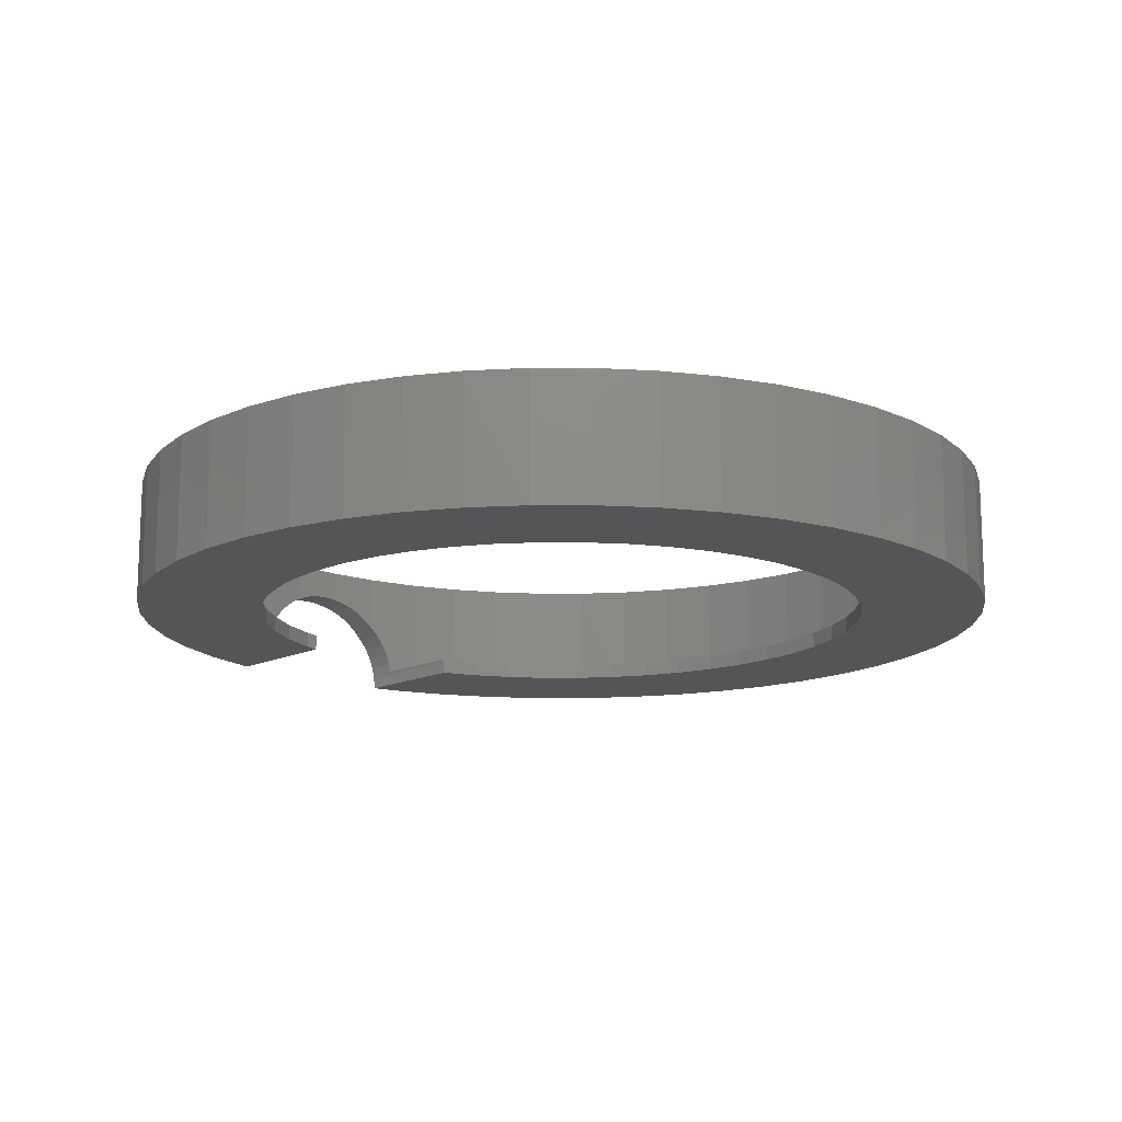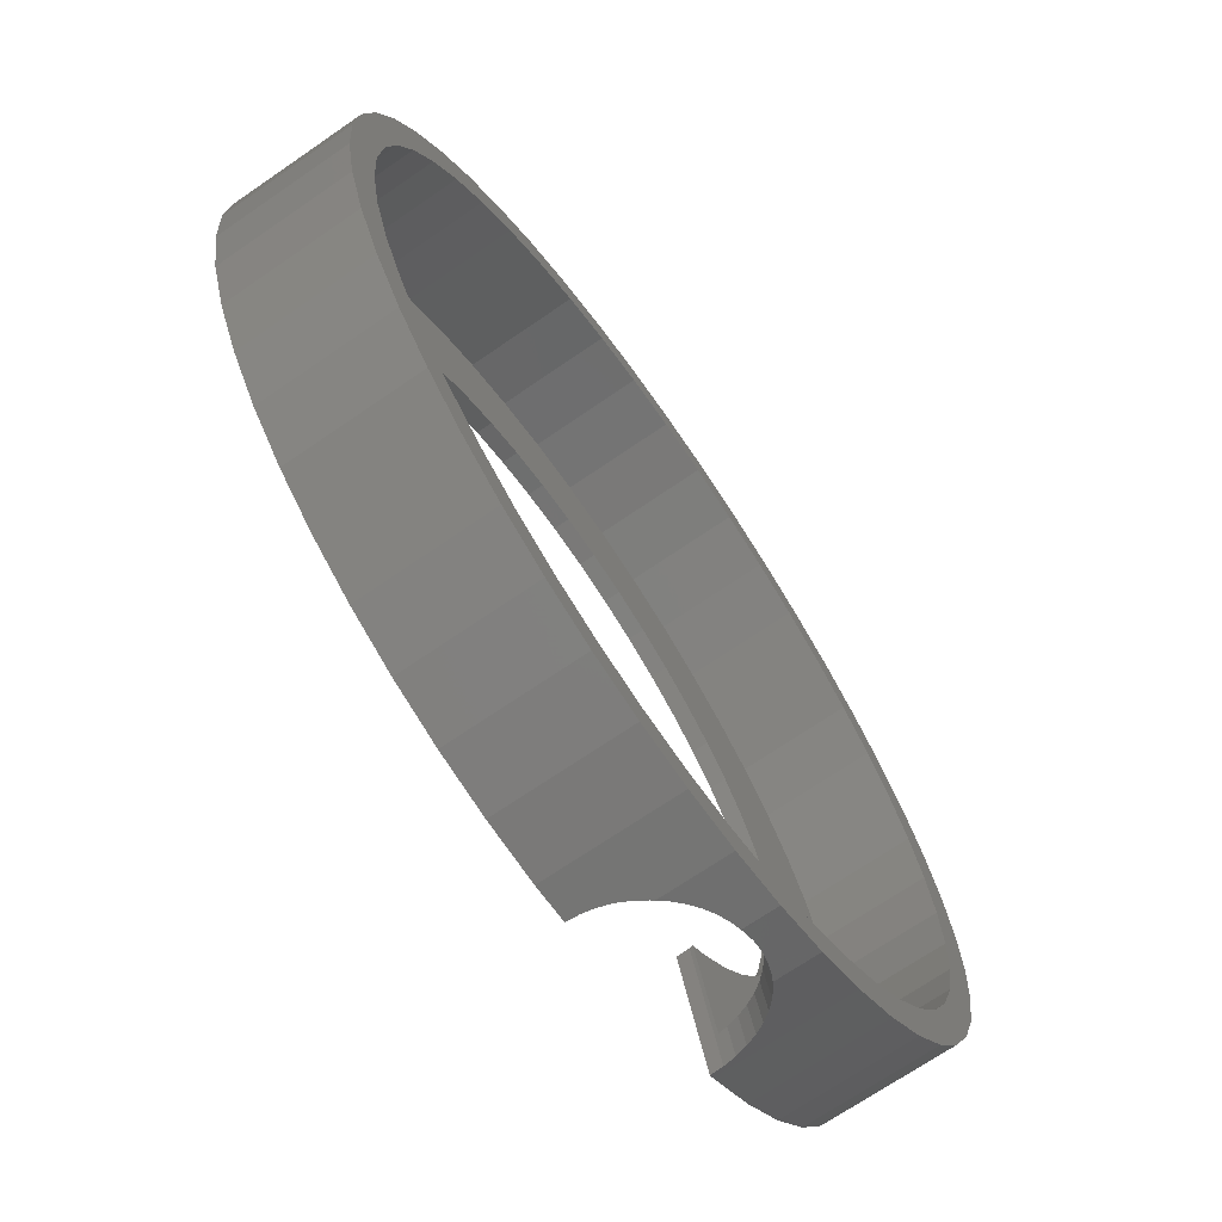
<metadata>
{"format":"stl","ext":"stl","renderer":"f3d","projection":"perspective","resolution":1024,"background":"white","views":[{"elev":-14.4,"azim":153.6,"up":"+Z"},{"elev":-69.7,"azim":-55.4,"up":"+Y"}]}
</metadata>
<code>
# stl→obj: 374 verts, 748 faces
v 13 0 0.5
v 12.89 1.697 4
v 12.89 1.697 0.5
v 13 0 4
v -13 0 4
v -12.89 1.697 0.5
v -12.89 1.697 4
v -13 0 0.5
v 0 13 0.5
v 1.697 12.89 4
v 0 13 4
v 1.697 12.89 0.5
v 0 -13 0.5
v -1.697 -12.89 4
v 0 -13 4
v -1.697 -12.89 0.5
v -9.192 -9.192 4
v -10.31 -7.914 0.5
v -10.31 -7.914 4
v -9.192 -9.192 0.5
v 7.914 10.31 0.5
v 9.192 9.192 4
v 7.914 10.31 4
v 9.192 9.192 0.5
v -9.192 9.192 0.5
v -7.914 10.31 4
v -9.192 9.192 4
v -7.914 10.31 0.5
v -4.975 12.01 0.5
v -3.365 12.56 4
v -4.975 12.01 4
v -3.365 12.56 0.5
v 9.192 -9.192 0.5
v 10.31 -7.914 4
v 10.31 -7.914 0.5
v 9.192 -9.192 4
v 12.01 4.975 0.5
v 11.26 6.5 4
v 11.26 6.5 0.5
v 12.01 4.975 4
v 12.56 3.365 4
v 12.56 3.365 0.5
v 10.31 7.914 4
v 10.31 7.914 0.5
v 3.365 12.56 0.5
v 4.975 12.01 4
v 3.365 12.56 4
v 4.975 12.01 0.5
v 6.5 11.26 0.5
v 6.5 11.26 4
v -12.01 4.975 4
v -11.26 6.5 0.5
v -11.26 6.5 4
v -12.01 4.975 0.5
v -10.31 7.914 4
v -10.31 7.914 0.5
v -12.56 3.365 4
v -12.56 3.365 0.5
v -1.697 12.89 4
v -1.697 12.89 0.5
v 5.214 -11.89 2.598
v 4.975 -12.01 4
v 6.5 -11.26 4
v 5.169 -11.91 2.622
v 4.975 -12.01 2.728
v 5.255 -11.87 2.567
v 5.51 -11.75 2.38
v 5.739 -11.63 2.159
v 5.778 -11.61 2.121
v 5.813 -11.6 2.078
v 6.013 -11.5 1.826
v 6.181 -11.42 1.549
v 6.211 -11.4 1.5
v 6.235 -11.39 1.446
v 6.369 -11.32 1.148
v 6.466 -11.28 0.8341
v 6.484 -11.27 0.7765
v 6.494 -11.26 0.7167
v 6.5 -11.26 0.686
v 7.914 -10.31 4
v 7.914 -10.31 0.5
v 6.532 -11.24 0.5
v -4.975 -12.01 0.5
v -6.5 -11.26 4
v -4.975 -12.01 4
v -6.5 -11.26 0.5
v -7.914 -10.31 0.5
v -7.914 -10.31 4
v -3.365 -12.56 0.5
v -3.365 -12.56 4
v 0 -14 0
v -0.0745 -9.995 0
v 1.13 -13.93 0
v -1.827 -13.88 0
v -1.305 -9.914 0
v -2.588 -9.659 0
v -3.623 -13.52 0
v -3.827 -9.239 0
v -5.358 -12.93 0
v -5 -8.66 0
v -7 -12.12 0
v -6.088 -7.934 0
v -8.523 -11.11 0
v -7.071 -7.071 0
v -9.899 -9.899 0
v -7.934 -6.088 0
v -11.11 -8.523 0
v -8.66 -5 0
v -12.12 -7 0
v -9.239 -3.827 0
v -12.93 -5.358 0
v -9.659 -2.588 0
v 10 0 0
v 14 0 0
v 13.88 -1.827 0
v 9.914 -1.305 0
v 13.52 -3.623 0
v 13.88 1.827 0
v 9.659 -2.588 0
v 12.93 -5.358 0
v 9.914 1.305 0
v 9.239 -3.827 0
v 12.12 -7 0
v 13.52 3.623 0
v 8.66 -5 0
v 11.11 -8.523 0
v 9.659 2.588 0
v 12.93 5.358 0
v 7.934 -6.088 0
v 9.899 -9.899 0
v 7.071 -7.071 0
v 8.523 -11.11 0
v 5.657 -8.221 0
v 7 -12.12 0
v 6.873 -12.19 0
v 6.088 -7.934 0
v 9.239 3.827 0
v 12.12 7 0
v 8.66 5 0
v 11.11 8.523 0
v 7.934 6.088 0
v 9.899 9.899 0
v 7.071 7.071 0
v 8.523 11.11 0
v 6.088 7.934 0
v 7 12.12 0
v 5 8.66 0
v 5.358 12.93 0
v 3.827 9.239 0
v 3.623 13.52 0
v 2.588 9.659 0
v 1.827 13.88 0
v 1.305 9.914 0
v 0 10 0
v 0 14 0
v -1.305 9.914 0
v -1.827 13.88 0
v -2.588 9.659 0
v -3.623 13.52 0
v -3.827 9.239 0
v -5.358 12.93 0
v -5 8.66 0
v -7 12.12 0
v -6.088 7.934 0
v -8.523 11.11 0
v -7.071 7.071 0
v -9.899 9.899 0
v -7.934 6.088 0
v -11.11 8.523 0
v -8.66 5 0
v -12.12 7 0
v -9.239 3.827 0
v -12.93 5.358 0
v -9.659 2.588 0
v -13.52 3.623 0
v -9.914 1.305 0
v -13.88 1.827 0
v -10 0 0
v -13.52 -3.623 0
v -9.914 -1.305 0
v -13.88 -1.827 0
v -14 0 0
v 10 0 0.5
v 9.914 1.305 0.5
v 12.89 -1.697 0.5
v 9.659 2.588 0.5
v 9.914 -1.305 0.5
v 9.239 3.827 0.5
v 12.56 -3.365 0.5
v 8.66 5 0.5
v 9.659 -2.588 0.5
v 12.01 -4.975 0.5
v 7.934 6.088 0.5
v 7.071 7.071 0.5
v 6.088 7.934 0.5
v 5 8.66 0.5
v 3.827 9.239 0.5
v 2.588 9.659 0.5
v 1.305 9.914 0.5
v 0 10 0.5
v -1.305 9.914 0.5
v -2.588 9.659 0.5
v -3.827 9.239 0.5
v -5 8.66 0.5
v -6.5 11.26 0.5
v -6.088 7.934 0.5
v -7.071 7.071 0.5
v -7.934 6.088 0.5
v -8.66 5 0.5
v -9.239 3.827 0.5
v -9.659 2.588 0.5
v 9.239 -3.827 0.5
v 11.26 -6.5 0.5
v 8.66 -5 0.5
v 7.934 -6.088 0.5
v 7.071 -7.071 0.5
v 6.088 -7.934 0.5
v 5.616 -8.248 0.5
v -0.02408 -9.998 0.5
v 0.8782 -12.94 0.5
v -1.305 -9.914 0.5
v -2.588 -9.659 0.5
v -3.827 -9.239 0.5
v -5 -8.66 0.5
v -6.088 -7.934 0.5
v -7.071 -7.071 0.5
v -7.934 -6.088 0.5
v -8.66 -5 0.5
v -11.26 -6.5 0.5
v -9.239 -3.827 0.5
v -12.01 -4.975 0.5
v -9.659 -2.588 0.5
v -12.56 -3.365 0.5
v -9.914 -1.305 0.5
v -12.89 -1.697 0.5
v -10 0 0.5
v -9.914 1.305 0.5
v -6.5 11.26 4
v 12.89 -1.697 4
v 1.697 -12.89 2.084
v 1.697 -12.89 4
v 1.692 -12.89 2.078
v 1.465 -12.9 1.826
v 1.432 -12.91 1.778
v 1.242 -12.92 1.5
v 1.091 -12.93 1.202
v 1.064 -12.93 1.148
v 0.9548 -12.94 0.8347
v 0.9346 -12.94 0.7765
v 0.9222 -12.94 0.7159
v 4.174 -12.28 2.974
v 3.365 -12.56 4
v 3.803 -12.41 3
v 4.489 -12.18 2.908
v 4.538 -12.16 2.898
v 4.842 -12.06 2.789
v 4.89 -12.04 2.772
v 3.432 -12.53 2.974
v 3.365 -12.56 2.96
v 11.26 -6.5 4
v 12.56 -3.365 4
v -11.26 -6.5 4
v -12.01 -4.975 4
v -12.56 -3.365 4
v -12.89 -1.697 4
v 3.107 -12.61 2.908
v 3.055 -12.62 2.898
v 2.739 -12.68 2.789
v 2.689 -12.69 2.772
v 2.342 -12.76 2.598
v 2.296 -12.77 2.567
v 2.02 -12.82 2.38
v 1.771 -12.87 2.159
v 1.729 -12.88 2.121
v 12.01 -4.975 4
v 5.635 -8.236 0.3916
v 5.649 -8.227 0.143
v -0.0471 -9.997 0.3916
v -0.06452 -9.996 0.1426
v 8.523 11.11 4
v 9.899 9.899 4
v -3.623 -13.52 4
v -5.358 -12.93 4
v 7 12.12 4
v -5.358 12.93 4
v -3.623 13.52 4
v -12.12 7 4
v -12.93 5.358 4
v -12.93 -5.358 4
v -12.12 -7 4
v 13.52 3.623 4
v 12.93 5.358 4
v 12.12 7 4
v 11.11 8.523 4
v 5.358 12.93 4
v 0 14 4
v 1.827 13.88 4
v 3.623 13.52 4
v -13.88 1.827 4
v -14 0 4
v -13.52 3.623 4
v -9.899 9.899 4
v -11.11 8.523 4
v -7 12.12 4
v -1.827 13.88 4
v -8.523 11.11 4
v 0 -14 4
v 1.827 -13.88 1.895
v 1.827 -13.88 4
v 1.766 -13.88 1.826
v 1.748 -13.89 1.8
v 1.542 -13.9 1.5
v 1.38 -13.91 1.178
v 1.364 -13.91 1.148
v 1.246 -13.92 0.8093
v 1.235 -13.92 0.7765
v 1.228 -13.92 0.7423
v 1.157 -13.92 0.3916
v 1.133 -13.93 0.03534
v 9.899 -9.899 4
v 11.11 -8.523 4
v 3.009 -13.65 2.781
v 3.623 -13.52 4
v 3.375 -13.57 2.903
v 3.623 -13.52 2.953
v 3.349 -13.58 2.898
v 2.983 -13.65 2.772
v 2.636 -13.72 2.598
v 2.612 -13.72 2.582
v 2.314 -13.78 2.38
v 2.046 -13.84 2.142
v 2.023 -13.84 2.121
v 2.003 -13.85 2.098
v 8.523 -11.11 4
v 5.487 -12.87 2.611
v 5.358 -12.93 4
v 5.358 -12.93 2.681
v 5.51 -12.86 2.598
v 5.531 -12.85 2.582
v 7 -12.12 4
v 5.806 -12.71 2.38
v 6.053 -12.59 2.142
v 6.074 -12.58 2.121
v 6.093 -12.57 2.098
v 6.309 -12.46 1.826
v 6.491 -12.38 1.528
v 6.508 -12.37 1.5
v 6.521 -12.36 1.47
v 6.665 -12.29 1.148
v 6.77 -12.24 0.809
v 6.78 -12.23 0.7765
v 6.786 -12.23 0.7426
v 6.849 -12.2 0.3916
v 6.871 -12.19 0.03481
v -7 -12.12 4
v -8.523 -11.11 4
v -13.88 -1.827 4
v 13.88 1.827 4
v 14 0 4
v 13.88 -1.827 4
v 13.52 -3.623 4
v 12.93 -5.358 4
v 12.12 -7 4
v -1.827 -13.88 4
v -9.899 -9.899 4
v -11.11 -8.523 4
v -13.52 -3.623 4
v 4.466 -13.24 2.974
v 4.095 -13.36 3
v 3.724 -13.49 2.974
v 4.805 -13.12 2.903
v 4.831 -13.11 2.898
v 5.158 -13 2.781
v 5.183 -12.99 2.772
f 1 2 3
f 2 1 4
f 5 6 7
f 6 5 8
f 9 10 11
f 10 9 12
f 13 14 15
f 14 13 16
f 17 18 19
f 18 17 20
f 21 22 23
f 22 21 24
f 25 26 27
f 26 25 28
f 29 30 31
f 30 29 32
f 33 34 35
f 34 33 36
f 37 38 39
f 38 37 40
f 3 41 42
f 41 3 2
f 39 43 44
f 43 39 38
f 45 46 47
f 46 45 48
f 12 47 10
f 47 12 45
f 49 23 50
f 23 49 21
f 51 52 53
f 52 51 54
f 55 25 27
f 25 55 56
f 57 54 51
f 54 57 58
f 32 59 30
f 59 32 60
f 61 62 63
f 62 64 65
f 62 61 64
f 63 66 61
f 63 67 66
f 63 68 67
f 63 69 68
f 63 70 69
f 63 71 70
f 63 72 71
f 63 73 72
f 63 74 73
f 63 75 74
f 63 76 75
f 63 77 76
f 63 78 77
f 78 63 79
f 80 79 63
f 81 79 80
f 79 81 82
f 83 84 85
f 84 83 86
f 87 17 88
f 17 87 20
f 89 85 90
f 85 89 83
f 91 92 93
f 94 92 91
f 92 94 95
f 94 96 95
f 97 96 94
f 97 98 96
f 99 98 97
f 98 99 100
f 101 100 99
f 100 101 102
f 103 102 101
f 102 103 104
f 105 104 103
f 104 105 106
f 107 106 105
f 106 107 108
f 109 108 107
f 108 109 110
f 111 110 109
f 110 111 112
f 113 114 115
f 116 115 117
f 114 113 118
f 119 117 120
f 121 118 113
f 122 120 123
f 118 121 124
f 125 123 126
f 127 124 121
f 124 127 128
f 115 116 113
f 129 126 130
f 117 119 116
f 120 122 119
f 123 125 122
f 131 130 132
f 126 129 125
f 130 131 129
f 133 132 134
f 133 134 135
f 132 136 131
f 132 133 136
f 137 128 127
f 128 137 138
f 139 138 137
f 138 139 140
f 141 140 139
f 140 141 142
f 143 142 141
f 142 143 144
f 145 144 143
f 144 145 146
f 147 146 145
f 146 147 148
f 149 148 147
f 149 150 148
f 151 150 149
f 151 152 150
f 153 152 151
f 154 152 153
f 154 155 152
f 156 155 154
f 156 157 155
f 158 157 156
f 158 159 157
f 160 159 158
f 161 160 162
f 160 161 159
f 163 162 164
f 162 163 161
f 165 164 166
f 167 166 168
f 164 165 163
f 169 168 170
f 171 170 172
f 173 172 174
f 166 167 165
f 175 174 176
f 177 176 178
f 179 112 111
f 168 169 167
f 112 179 180
f 170 171 169
f 181 180 179
f 172 173 171
f 180 181 178
f 174 175 173
f 182 178 181
f 176 177 175
f 178 182 177
f 42 40 37
f 40 42 41
f 44 22 24
f 22 44 43
f 48 50 46
f 50 48 49
f 53 56 55
f 56 53 52
f 7 58 57
f 58 7 6
f 183 1 3
f 184 3 42
f 1 183 185
f 186 42 37
f 187 185 183
f 188 37 39
f 185 187 189
f 190 39 44
f 191 189 187
f 189 191 192
f 3 184 183
f 42 186 184
f 37 188 186
f 193 44 24
f 39 190 188
f 44 193 190
f 194 24 21
f 24 194 193
f 195 21 49
f 21 195 194
f 49 196 195
f 48 196 49
f 48 197 196
f 45 197 48
f 45 198 197
f 12 198 45
f 12 199 198
f 9 199 12
f 9 200 199
f 9 201 200
f 60 201 9
f 60 202 201
f 32 202 60
f 32 203 202
f 29 203 32
f 29 204 203
f 205 204 29
f 204 205 206
f 28 206 205
f 206 28 207
f 25 207 28
f 207 25 208
f 56 208 25
f 208 56 209
f 52 209 56
f 209 52 210
f 210 54 211
f 54 210 52
f 212 192 191
f 192 212 213
f 214 213 212
f 213 214 35
f 215 35 214
f 35 215 33
f 216 33 215
f 33 216 81
f 217 81 216
f 218 81 217
f 81 218 82
f 219 13 220
f 221 13 219
f 221 16 13
f 222 16 221
f 222 89 16
f 223 89 222
f 223 83 89
f 224 83 223
f 86 224 225
f 224 86 83
f 87 225 226
f 225 87 86
f 20 226 227
f 18 227 228
f 226 20 87
f 229 228 230
f 231 230 232
f 233 232 234
f 227 18 20
f 235 234 236
f 58 211 54
f 211 58 237
f 228 229 18
f 6 237 58
f 230 231 229
f 237 6 236
f 232 233 231
f 8 236 6
f 234 235 233
f 236 8 235
f 205 31 238
f 31 205 29
f 28 238 26
f 238 28 205
f 60 11 59
f 11 60 9
f 185 4 1
f 4 185 239
f 240 15 241
f 242 15 240
f 243 15 242
f 244 15 243
f 245 15 244
f 13 245 246
f 13 246 247
f 13 247 248
f 13 248 249
f 13 249 250
f 13 250 220
f 245 13 15
f 251 252 62
f 252 251 253
f 62 254 251
f 62 255 254
f 62 256 255
f 62 257 256
f 257 62 65
f 258 252 253
f 252 258 259
f 33 80 36
f 80 33 81
f 35 260 213
f 260 35 34
f 189 239 185
f 239 189 261
f 86 88 84
f 88 86 87
f 16 90 14
f 90 16 89
f 262 231 263
f 231 262 229
f 263 233 264
f 233 263 231
f 265 8 5
f 8 265 235
f 266 252 259
f 267 252 266
f 268 252 267
f 252 268 241
f 269 241 268
f 270 241 269
f 271 241 270
f 272 241 271
f 273 241 272
f 274 241 273
f 241 274 240
f 213 275 192
f 275 213 260
f 19 229 262
f 229 19 18
f 264 235 265
f 235 264 233
f 192 261 189
f 261 192 275
f 211 172 210
f 172 211 174
f 96 223 222
f 223 96 98
f 147 195 196
f 195 147 145
f 160 202 203
f 202 160 158
f 210 170 209
f 170 210 172
f 228 110 230
f 110 228 108
f 127 188 137
f 188 127 186
f 141 194 143
f 194 141 193
f 149 196 197
f 196 149 147
f 151 197 198
f 197 151 149
f 208 166 207
f 166 208 168
f 166 206 207
f 206 166 164
f 131 215 129
f 215 131 216
f 131 217 216
f 217 131 136
f 100 225 224
f 225 100 102
f 98 224 223
f 224 98 100
f 232 180 234
f 180 232 112
f 121 186 127
f 186 121 184
f 137 190 139
f 190 137 188
f 139 193 141
f 193 139 190
f 154 199 200
f 199 154 153
f 236 176 237
f 176 236 178
f 156 200 201
f 200 156 154
f 158 201 202
f 201 158 156
f 162 203 204
f 203 162 160
f 164 204 206
f 204 164 162
f 113 184 121
f 184 113 183
f 122 191 119
f 191 122 212
f 217 276 218
f 217 277 276
f 136 277 217
f 277 136 133
f 125 212 122
f 212 125 214
f 95 222 221
f 222 95 96
f 278 221 219
f 279 221 278
f 95 279 92
f 279 95 221
f 102 226 225
f 226 102 104
f 230 112 232
f 112 230 110
f 234 178 236
f 178 234 180
f 226 106 227
f 106 226 104
f 145 194 195
f 194 145 143
f 153 198 199
f 198 153 151
f 237 174 211
f 174 237 176
f 209 168 208
f 168 209 170
f 119 187 116
f 187 119 191
f 116 183 113
f 183 116 187
f 129 214 125
f 214 129 215
f 227 108 228
f 108 227 106
f 142 280 281
f 280 142 144
f 99 282 283
f 282 99 97
f 144 284 280
f 284 144 146
f 159 285 286
f 285 159 161
f 173 287 171
f 287 173 288
f 109 289 111
f 289 109 290
f 291 128 292
f 128 291 124
f 292 138 293
f 138 292 128
f 293 140 294
f 140 293 138
f 294 142 281
f 142 294 140
f 146 295 284
f 295 146 148
f 152 296 297
f 296 152 155
f 150 297 298
f 297 150 152
f 182 299 177
f 299 182 300
f 177 301 175
f 301 177 299
f 169 302 167
f 302 169 303
f 161 304 285
f 304 161 163
f 155 305 296
f 305 155 157
f 163 306 304
f 306 163 165
f 307 308 309
f 307 310 308
f 307 311 310
f 307 312 311
f 307 313 312
f 307 314 313
f 91 314 307
f 314 91 315
f 315 91 316
f 316 91 317
f 317 91 318
f 318 91 319
f 319 91 93
f 320 126 321
f 126 320 130
f 322 323 309
f 323 324 325
f 323 326 324
f 323 322 326
f 309 327 322
f 309 328 327
f 309 329 328
f 309 330 329
f 309 331 330
f 309 332 331
f 309 333 332
f 333 309 308
f 132 320 334
f 320 132 130
f 335 336 337
f 338 336 335
f 339 336 338
f 336 339 340
f 341 340 339
f 342 340 341
f 343 340 342
f 344 340 343
f 345 340 344
f 346 340 345
f 347 340 346
f 348 340 347
f 349 340 348
f 350 340 349
f 351 340 350
f 134 351 352
f 134 352 353
f 134 353 354
f 134 354 135
f 351 134 340
f 103 355 356
f 355 103 101
f 181 300 182
f 300 181 357
f 358 124 291
f 124 358 118
f 4 359 358
f 2 358 291
f 359 4 360
f 239 360 4
f 41 291 292
f 358 2 4
f 291 41 2
f 40 292 293
f 292 40 41
f 293 38 40
f 294 38 293
f 294 43 38
f 281 43 294
f 281 22 43
f 280 22 281
f 280 23 22
f 284 23 280
f 284 50 23
f 295 50 284
f 295 46 50
f 298 46 295
f 298 47 46
f 297 47 298
f 297 10 47
f 296 10 297
f 296 11 10
f 296 59 11
f 305 59 296
f 305 30 59
f 286 30 305
f 286 31 30
f 285 31 286
f 285 238 31
f 304 238 285
f 304 26 238
f 306 26 304
f 306 27 26
f 302 27 306
f 302 55 27
f 303 55 302
f 303 53 55
f 287 53 303
f 53 287 51
f 288 51 287
f 51 288 57
f 301 57 288
f 57 301 7
f 299 7 301
f 360 239 361
f 261 361 239
f 361 261 362
f 275 362 261
f 362 275 363
f 260 363 275
f 260 321 363
f 34 321 260
f 34 320 321
f 36 320 34
f 36 334 320
f 80 334 36
f 80 340 334
f 63 340 80
f 63 336 340
f 62 336 63
f 62 323 336
f 252 323 62
f 252 309 323
f 241 309 252
f 15 309 241
f 15 307 309
f 14 307 15
f 14 364 307
f 90 364 14
f 90 282 364
f 85 282 90
f 85 283 282
f 84 283 85
f 84 355 283
f 88 355 84
f 88 356 355
f 17 356 88
f 17 365 356
f 19 365 17
f 19 366 365
f 262 366 19
f 290 262 263
f 262 290 366
f 289 263 264
f 367 264 265
f 263 289 290
f 357 265 5
f 7 299 5
f 264 367 289
f 300 5 299
f 265 357 367
f 5 300 357
f 171 303 169
f 303 171 287
f 165 302 306
f 302 165 167
f 359 118 358
f 118 359 114
f 362 117 361
f 117 362 120
f 134 334 340
f 334 134 132
f 363 120 362
f 120 363 123
f 321 123 363
f 123 321 126
f 94 307 364
f 307 94 91
f 101 283 355
f 283 101 99
f 105 356 365
f 356 105 103
f 179 357 181
f 357 179 367
f 111 367 179
f 367 111 289
f 107 290 109
f 290 107 366
f 105 366 107
f 366 105 365
f 148 298 295
f 298 148 150
f 175 288 173
f 288 175 301
f 157 286 305
f 286 157 159
f 361 115 360
f 115 361 117
f 360 114 359
f 114 360 115
f 368 323 369
f 323 370 369
f 370 323 325
f 323 368 336
f 371 336 368
f 372 336 371
f 373 336 372
f 374 336 373
f 336 374 337
f 97 364 282
f 364 97 94
f 67 342 341
f 342 67 68
f 348 73 74
f 73 348 347
f 311 245 244
f 245 311 312
f 333 243 242
f 308 243 333
f 243 308 310
f 354 276 277
f 276 354 353
f 313 247 246
f 247 313 314
f 314 248 247
f 248 314 315
f 332 240 274
f 332 242 240
f 242 332 333
f 135 277 133
f 277 135 354
f 276 82 218
f 353 82 276
f 353 79 82
f 352 79 353
f 79 352 78
f 350 75 76
f 75 350 349
f 254 372 371
f 372 254 255
f 256 374 373
f 374 256 257
f 255 373 372
f 373 255 256
f 253 368 369
f 368 253 251
f 329 270 328
f 270 329 271
f 258 369 370
f 369 258 253
f 312 246 245
f 246 312 313
f 351 76 77
f 76 351 350
f 352 77 78
f 77 352 351
f 349 74 75
f 74 349 348
f 61 339 338
f 339 61 66
f 344 69 70
f 69 344 343
f 64 338 335
f 338 64 61
f 65 337 374
f 337 65 335
f 335 65 64
f 65 374 257
f 345 70 71
f 70 345 344
f 251 371 368
f 371 251 254
f 316 250 249
f 250 316 317
f 326 266 324
f 266 326 267
f 332 273 331
f 273 332 274
f 310 244 243
f 244 310 311
f 259 370 325
f 259 325 324
f 370 259 258
f 259 324 266
f 68 343 342
f 343 68 69
f 66 341 339
f 341 66 67
f 346 71 72
f 71 346 345
f 347 72 73
f 72 347 346
f 315 249 248
f 249 315 316
f 328 269 327
f 269 328 270
f 327 268 322
f 268 327 269
f 250 317 220
f 220 278 219
f 220 318 278
f 318 220 317
f 319 92 279
f 92 319 93
f 330 271 329
f 271 330 272
f 331 272 330
f 272 331 273
f 322 267 326
f 267 322 268
f 318 279 278
f 279 318 319

</code>
